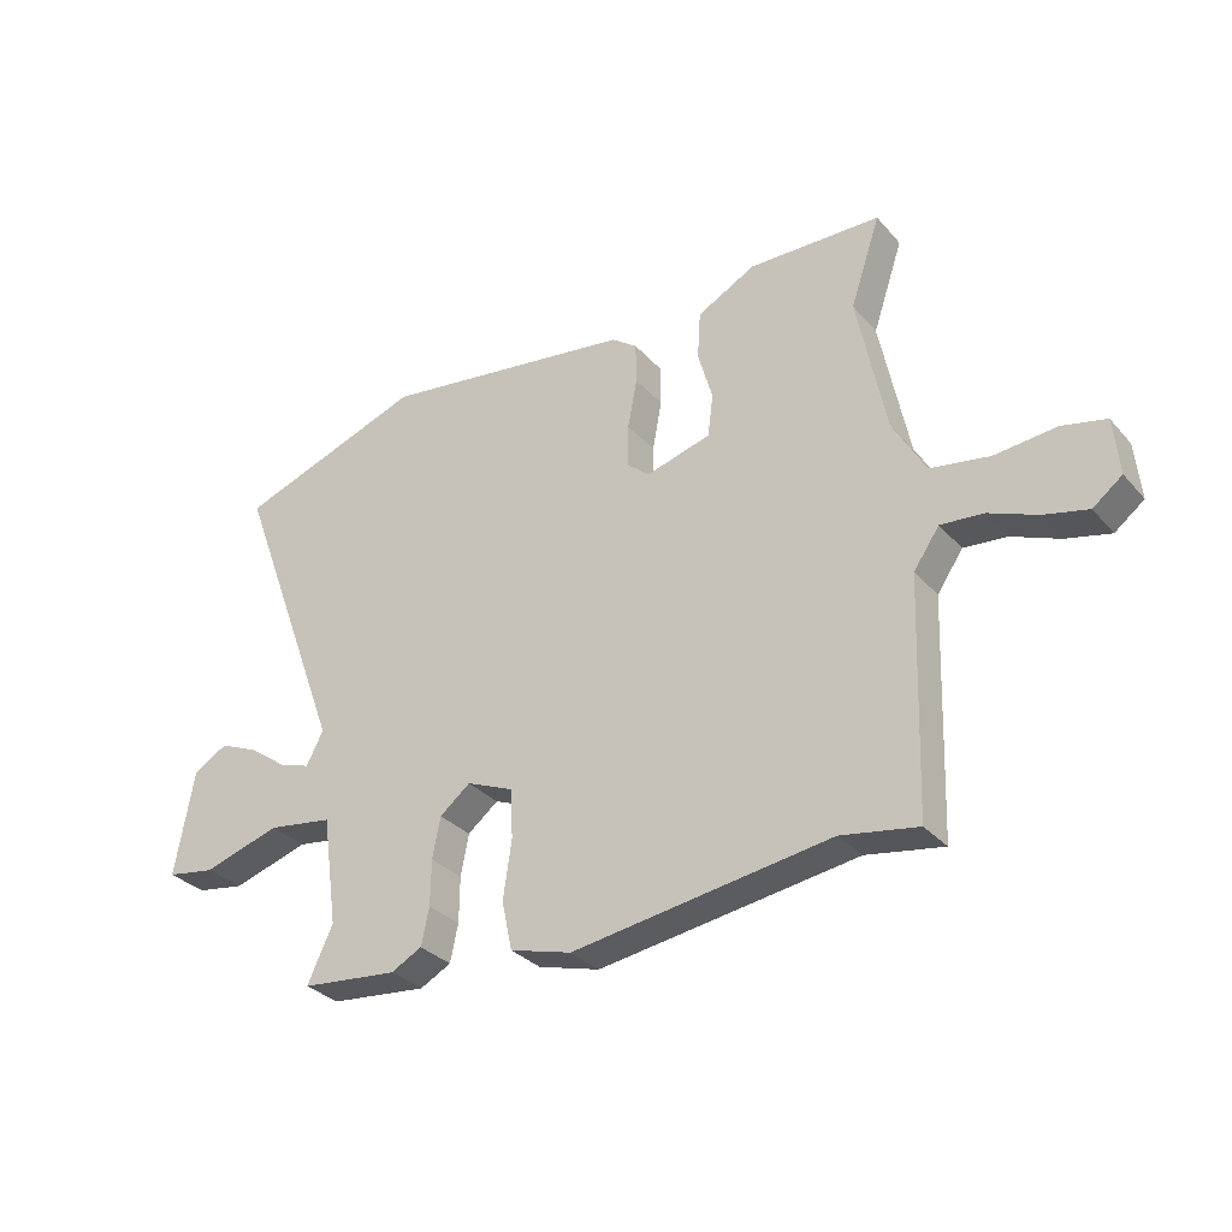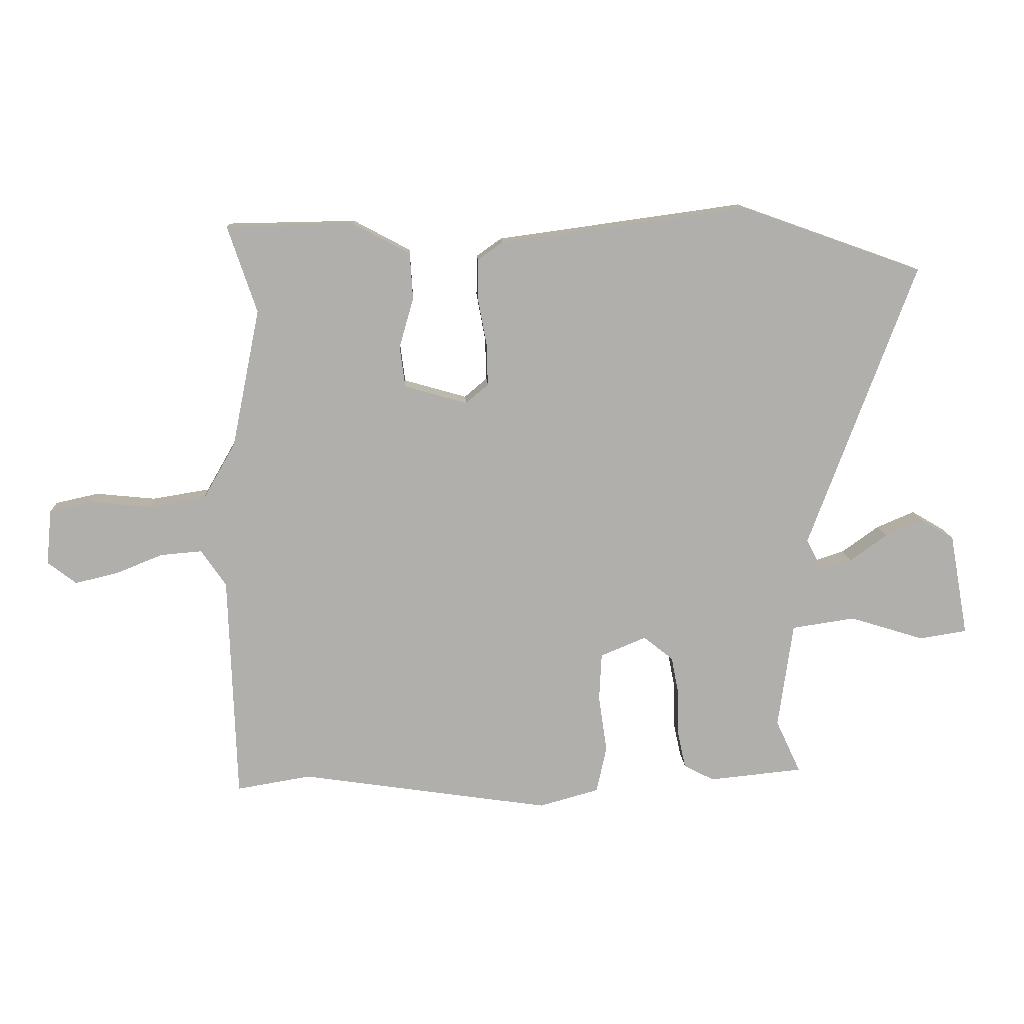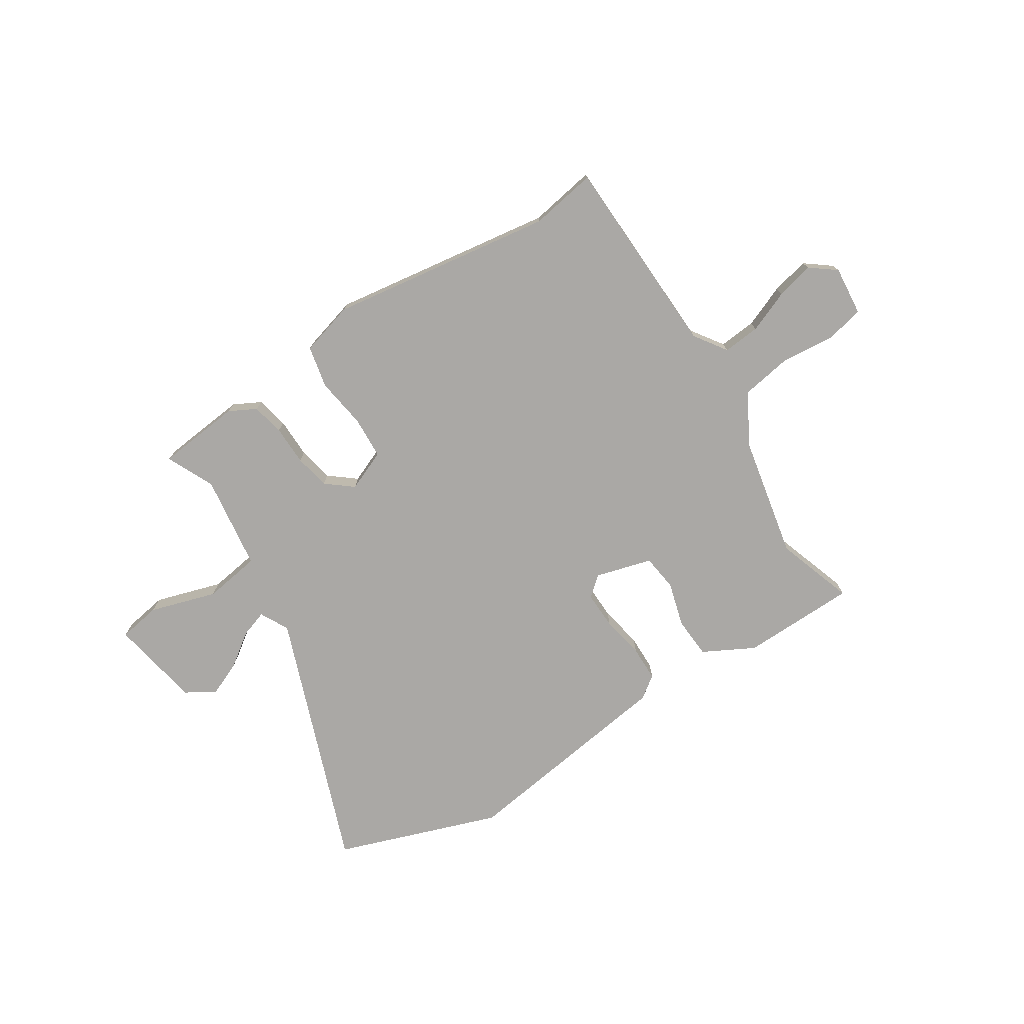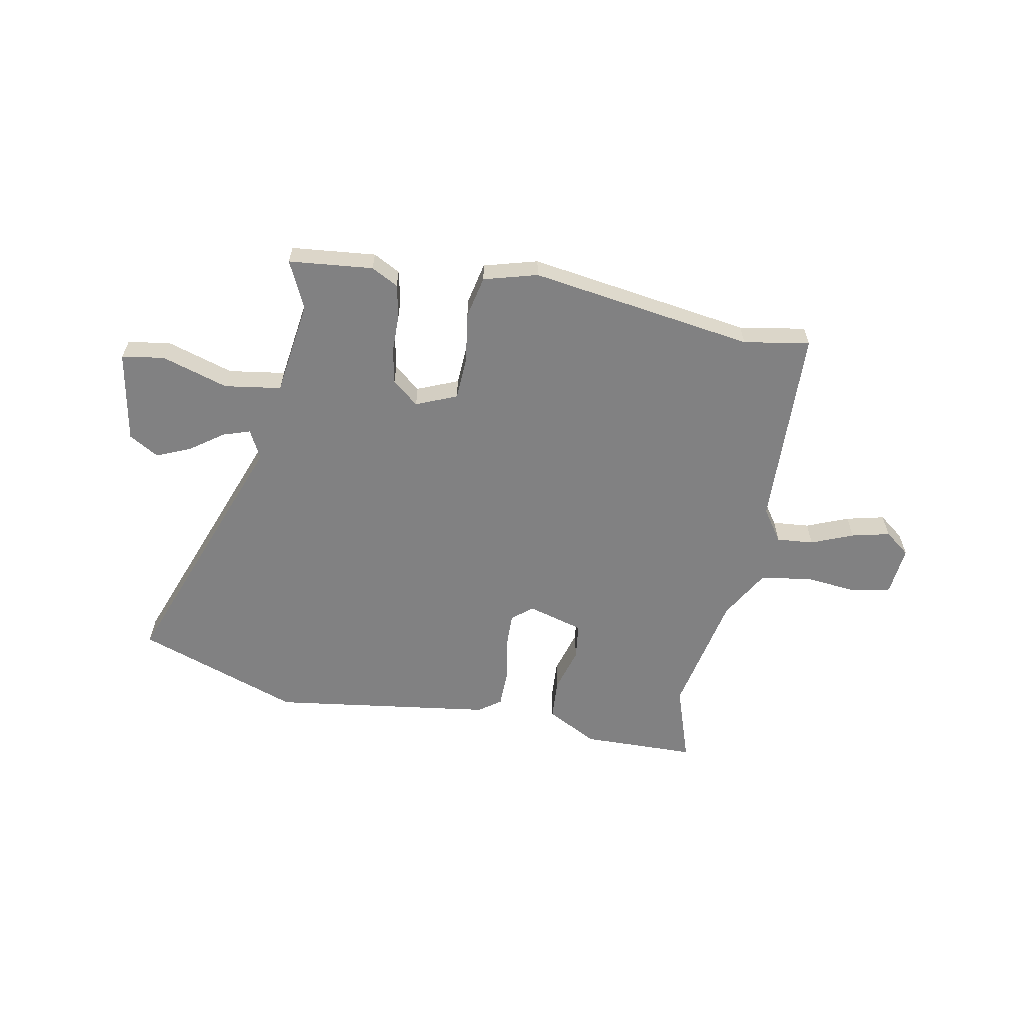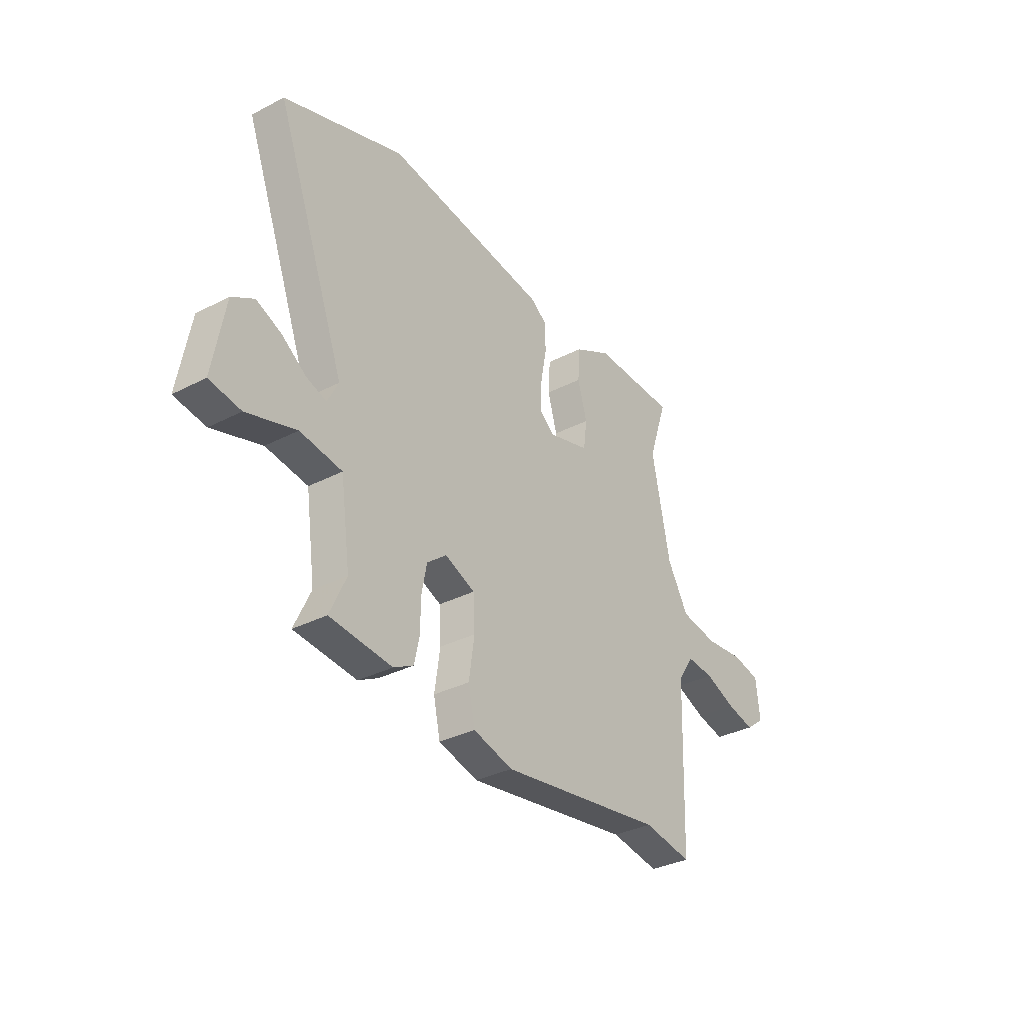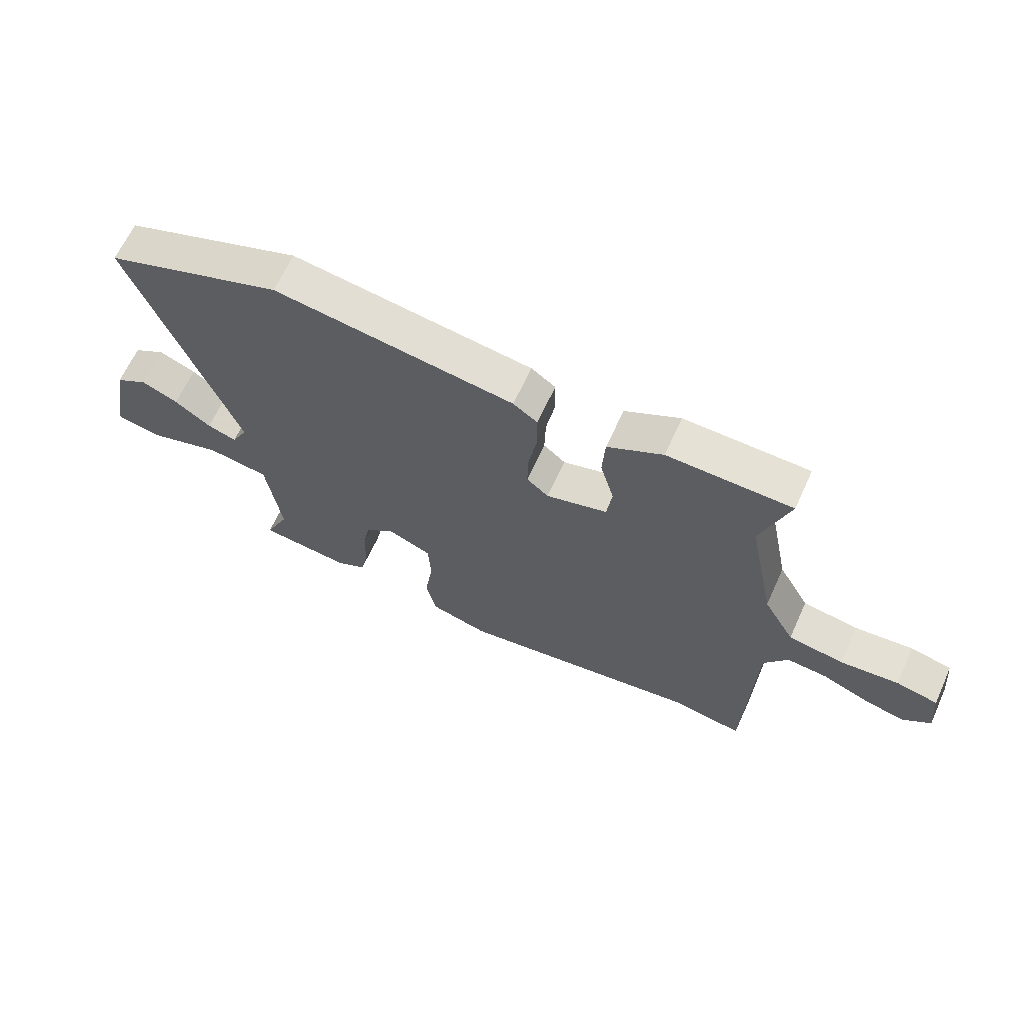
<metadata>
{"format":"obj","ext":"obj","renderer":"f3d","projection":"perspective","resolution":1024,"background":"white","views":[{"elev":-31.2,"azim":-146.4,"up":"+Z"},{"elev":12.2,"azim":-2.8,"up":"+Z"},{"elev":-75.2,"azim":-147.3,"up":"+Y"},{"elev":-60.4,"azim":169.3,"up":"+Y"},{"elev":-33.5,"azim":125.3,"up":"+Z"},{"elev":64.8,"azim":-155.5,"up":"+Z"}]}
</metadata>
<code>
v -0.454 0.07 0.364
v -0.503 0.07 0.51
v -0.287 0.07 0.514
v -0.191 0.07 0.463
v -0.186 0.07 0.385
v -0.21 0.07 0.301
v -0.201 0.07 0.232
v -0.095 0.07 0.202
v -0.057 0.07 0.234
v -0.059 0.07 0.304
v -0.074 0.07 0.385
v -0.073 0.07 0.452
v -0.031 0.07 0.482
v 0.386 0.07 0.54
v 0.694 0.07 0.431
v 0.514 0.07 -0.052
v 0.542 0.07 -0.106
v 0.593 0.07 -0.089
v 0.656 0.07 -0.044
v 0.72 0.07 -0.017
v 0.776 0.07 -0.05
v 0.807 0.07 -0.223
v 0.727 0.07 -0.236
v 0.601 0.07 -0.197
v 0.494 0.07 -0.213
v 0.469 0.07 -0.392
v 0.511 0.07 -0.482
v 0.352 0.07 -0.498
v 0.301 0.07 -0.471
v 0.288 0.07 -0.41
v 0.287 0.07 -0.335
v 0.274 0.07 -0.268
v 0.224 0.07 -0.228
v 0.147 0.07 -0.26
v 0.143 0.07 -0.34
v 0.157 0.07 -0.436
v 0.14 0.07 -0.515
v 0.039 0.07 -0.543
v -0.384 0.07 -0.48
v -0.509 0.07 -0.501
v -0.522 0.07 -0.12
v -0.564 0.07 -0.059
v -0.634 0.07 -0.065
v -0.713 0.07 -0.097
v -0.785 0.07 -0.114
v -0.833 0.07 -0.077
v -0.824 0.07 0.016
v -0.752 0.07 0.032
v -0.651 0.07 0.022
v -0.555 0.07 0.038
v -0.501 0.07 0.132
v -0.454 0 0.364
v -0.503 0 0.51
v -0.287 0 0.514
v -0.191 0 0.463
v -0.186 0 0.385
v -0.21 0 0.301
v -0.201 0 0.232
v -0.095 0 0.202
v -0.057 0 0.234
v -0.059 0 0.304
v -0.074 0 0.385
v -0.073 0 0.452
v -0.031 0 0.482
v 0.386 0 0.54
v 0.694 0 0.431
v 0.514 0 -0.052
v 0.542 0 -0.106
v 0.593 0 -0.089
v 0.656 0 -0.044
v 0.72 0 -0.017
v 0.776 0 -0.05
v 0.807 0 -0.223
v 0.727 0 -0.236
v 0.601 0 -0.197
v 0.494 0 -0.213
v 0.469 0 -0.392
v 0.511 0 -0.482
v 0.352 0 -0.498
v 0.301 0 -0.471
v 0.288 0 -0.41
v 0.287 0 -0.335
v 0.274 0 -0.268
v 0.224 0 -0.228
v 0.147 0 -0.26
v 0.143 0 -0.34
v 0.157 0 -0.436
v 0.14 0 -0.515
v 0.039 0 -0.543
v -0.384 0 -0.48
v -0.509 0 -0.501
v -0.522 0 -0.12
v -0.564 0 -0.059
v -0.634 0 -0.065
v -0.713 0 -0.097
v -0.785 0 -0.114
v -0.833 0 -0.077
v -0.824 0 0.016
v -0.752 0 0.032
v -0.651 0 0.022
v -0.555 0 0.038
v -0.501 0 0.132
f 46 47 48 49
f 46 49 50
f 43 44 45 46
f 42 43 46 50
f 41 42 50 51
f 39 40 41 51
f 35 36 37 38
f 34 35 38 39
f 33 34 39 51
f 28 29 30 31
f 26 27 28 31
f 25 26 31 32
f 21 22 23 24
f 21 24 25
f 18 19 20 21
f 17 18 21 25
f 16 17 25 32
f 10 11 12 13
f 9 10 13 14
f 8 9 14 15
f 3 4 5 6
f 1 2 3 6
f 1 6 7
f 33 51 1 7
f 8 15 16 32
f 7 8 32 33
f 100 99 98 97
f 101 100 97
f 97 96 95 94
f 101 97 94 93
f 102 101 93 92
f 102 92 91 90
f 89 88 87 86
f 90 89 86 85
f 102 90 85 84
f 82 81 80 79
f 82 79 78 77
f 83 82 77 76
f 75 74 73 72
f 76 75 72
f 72 71 70 69
f 76 72 69 68
f 83 76 68 67
f 64 63 62 61
f 65 64 61 60
f 66 65 60 59
f 57 56 55 54
f 57 54 53 52
f 58 57 52
f 58 52 102 84
f 83 67 66 59
f 84 83 59 58
f 1 52 53 2
f 2 53 54 3
f 3 54 55 4
f 4 55 56 5
f 5 56 57 6
f 6 57 58 7
f 7 58 59 8
f 8 59 60 9
f 9 60 61 10
f 10 61 62 11
f 11 62 63 12
f 12 63 64 13
f 13 64 65 14
f 14 65 66 15
f 15 66 67 16
f 16 67 68 17
f 17 68 69 18
f 18 69 70 19
f 19 70 71 20
f 20 71 72 21
f 21 72 73 22
f 22 73 74 23
f 23 74 75 24
f 24 75 76 25
f 25 76 77 26
f 26 77 78 27
f 27 78 79 28
f 28 79 80 29
f 29 80 81 30
f 30 81 82 31
f 31 82 83 32
f 32 83 84 33
f 33 84 85 34
f 34 85 86 35
f 35 86 87 36
f 36 87 88 37
f 37 88 89 38
f 38 89 90 39
f 39 90 91 40
f 40 91 92 41
f 41 92 93 42
f 42 93 94 43
f 43 94 95 44
f 44 95 96 45
f 45 96 97 46
f 46 97 98 47
f 47 98 99 48
f 48 99 100 49
f 49 100 101 50
f 50 101 102 51
f 51 102 52 1

</code>
